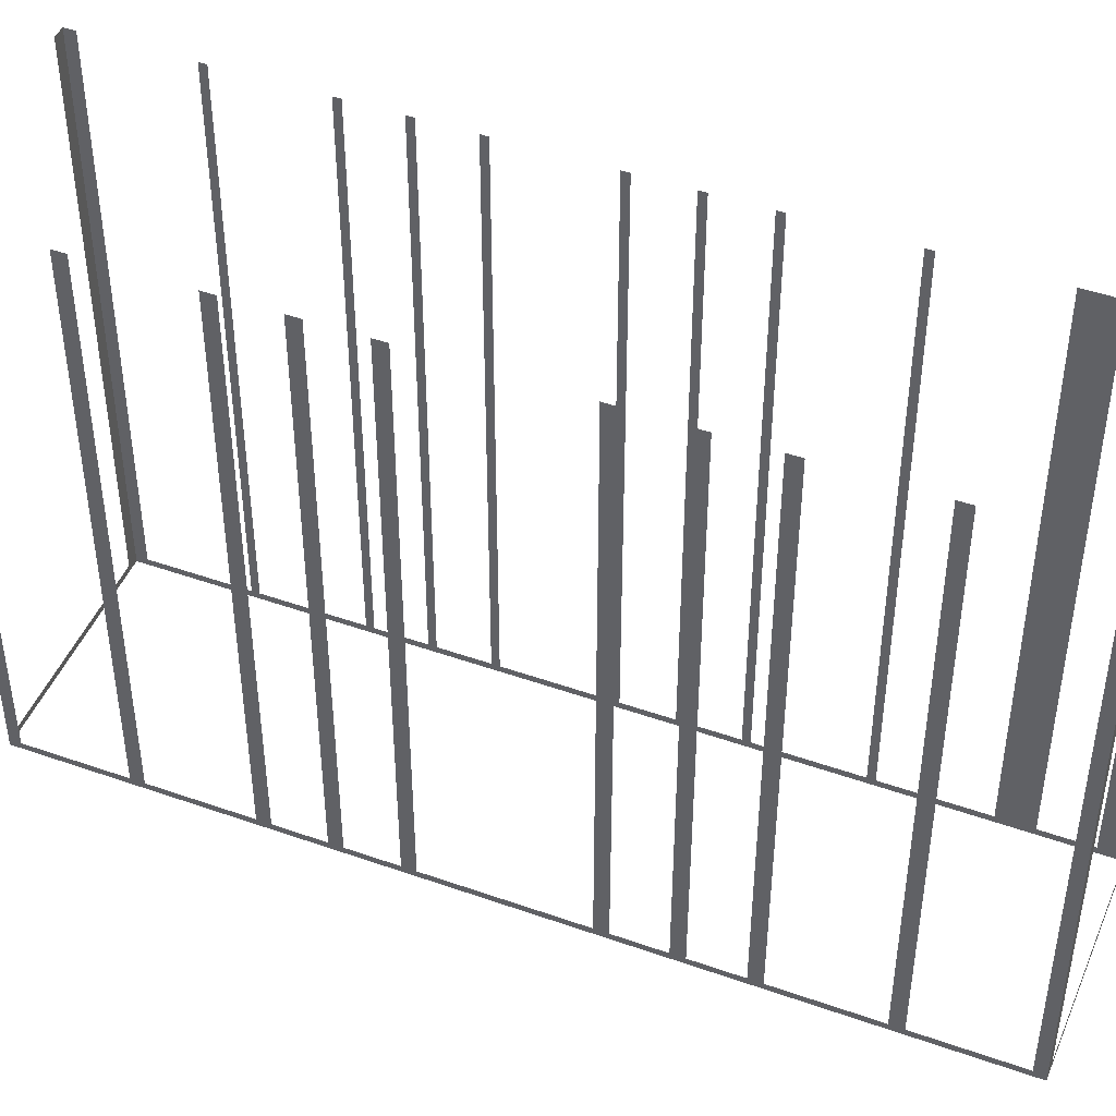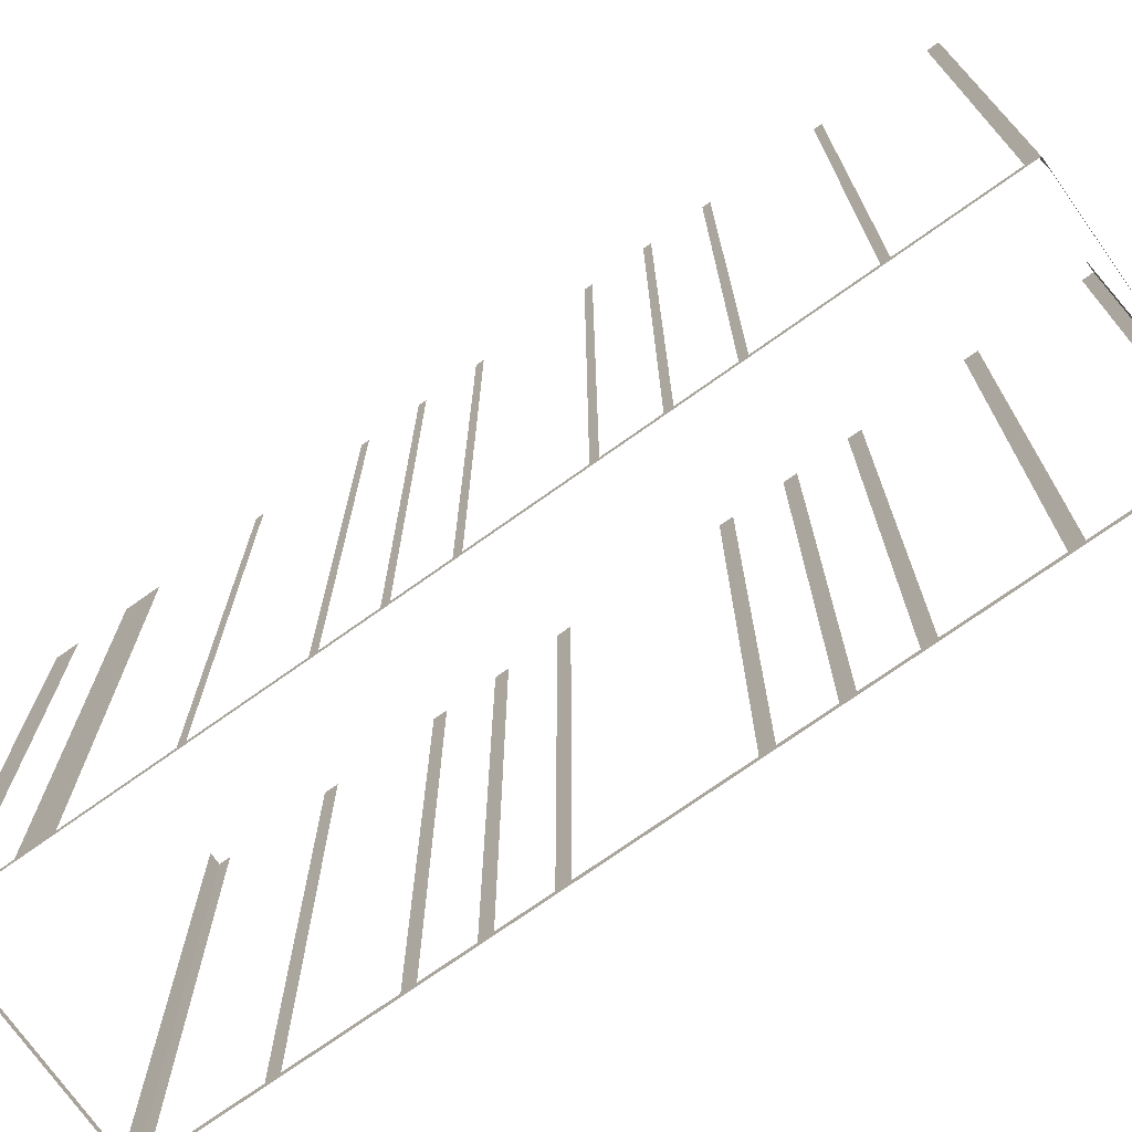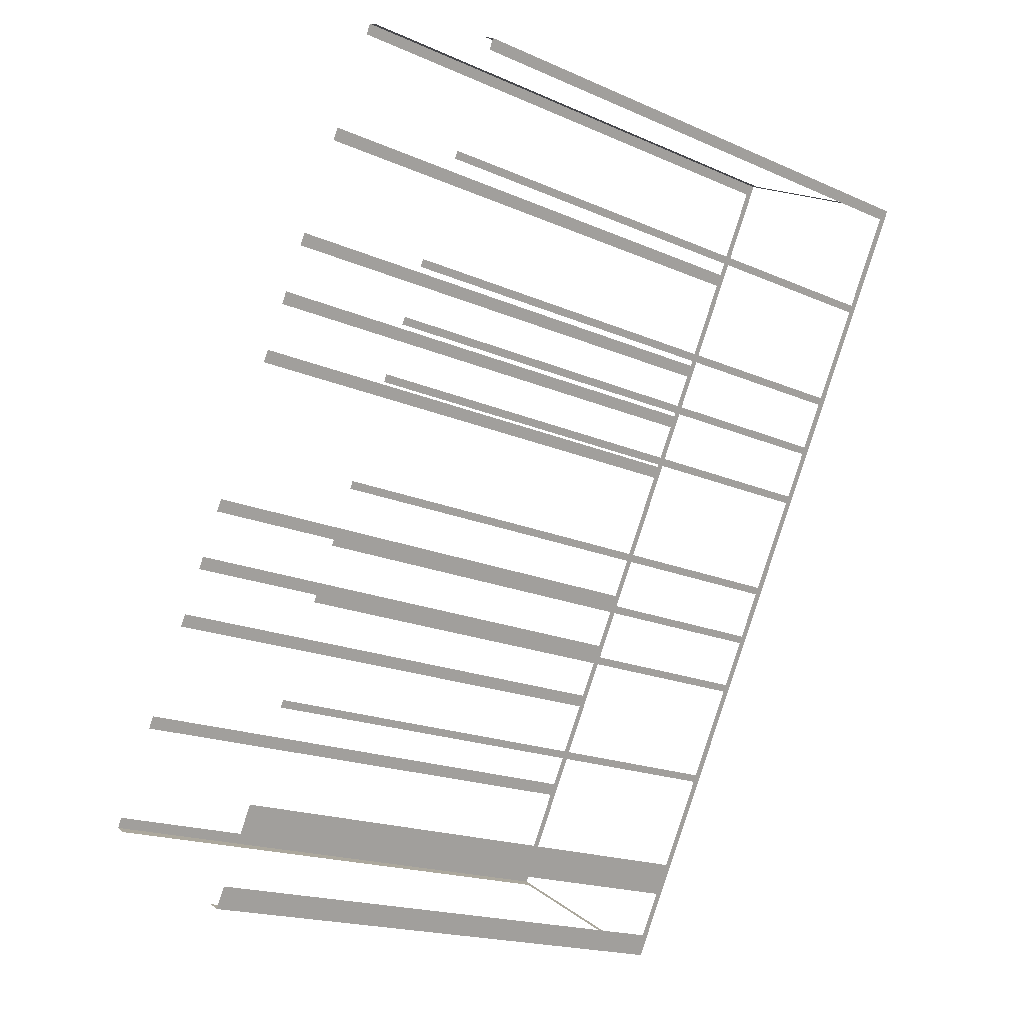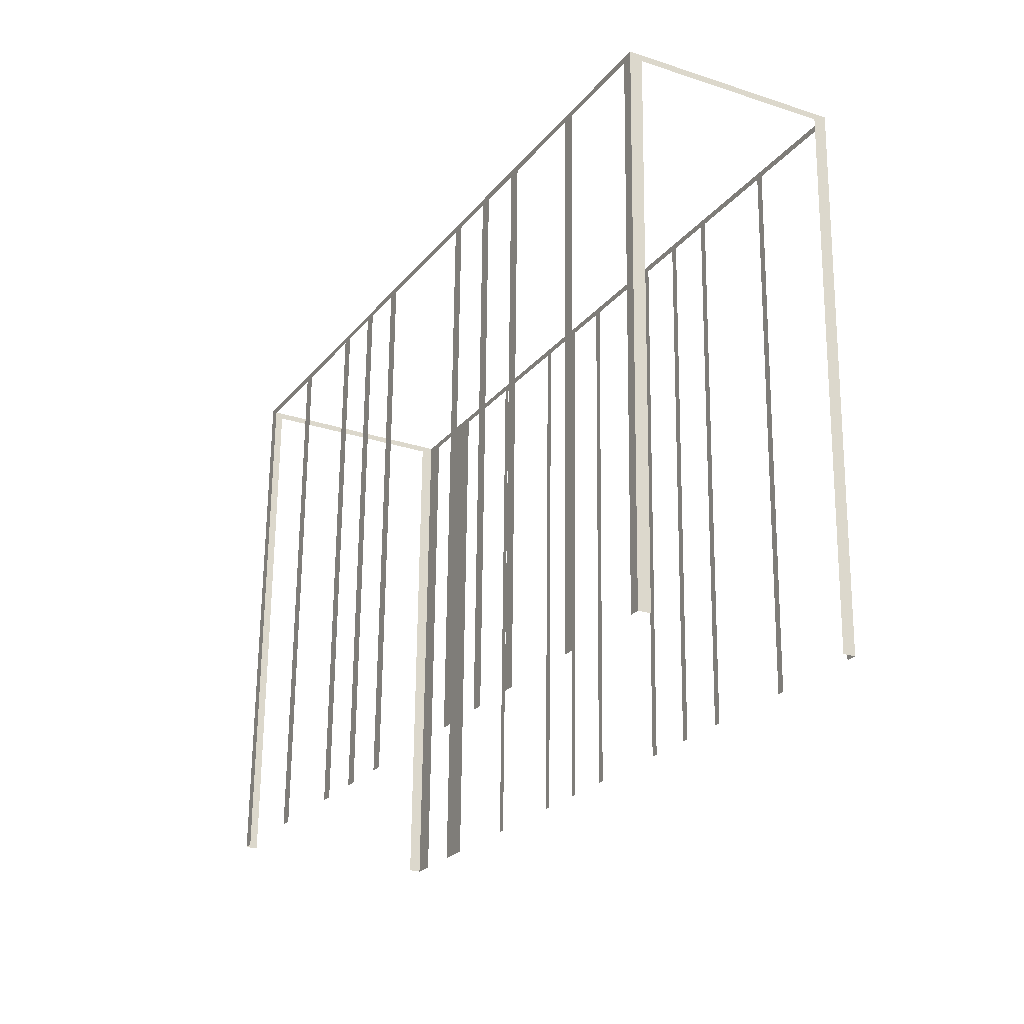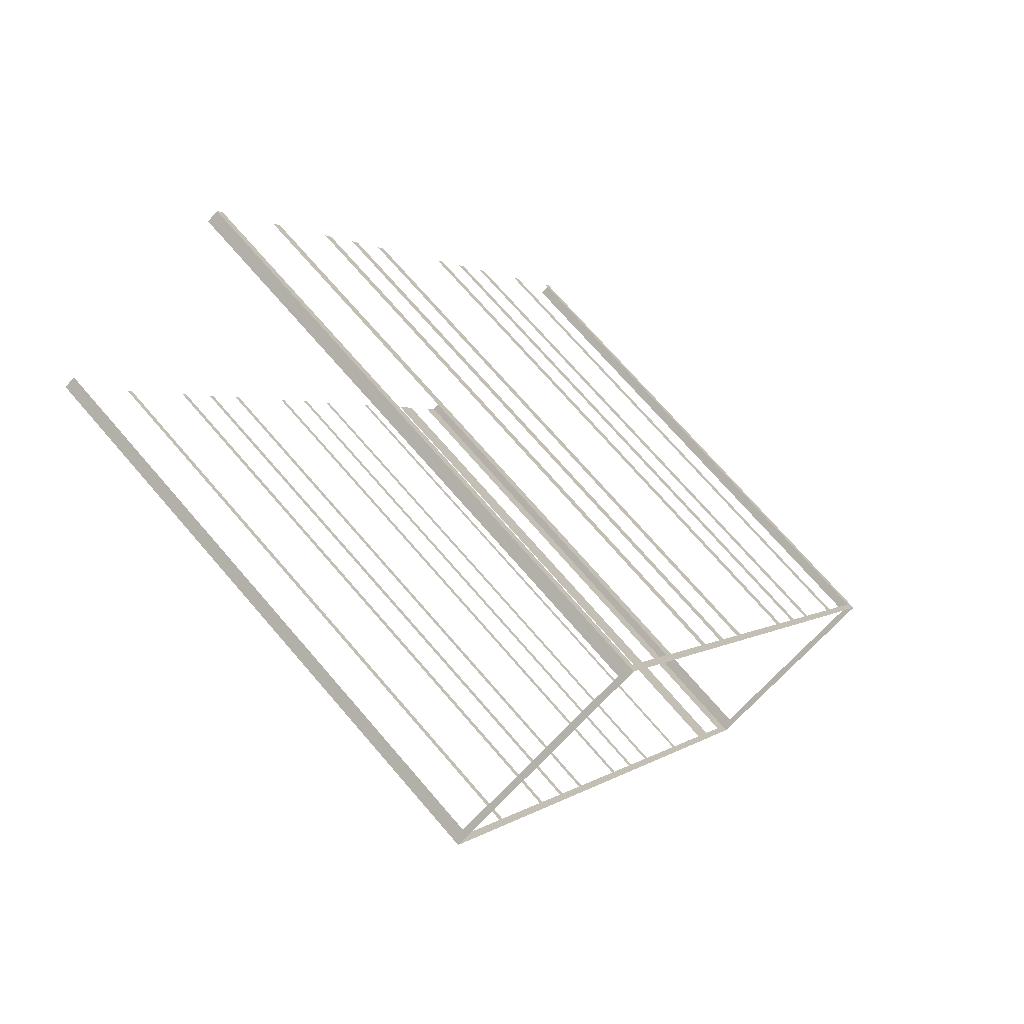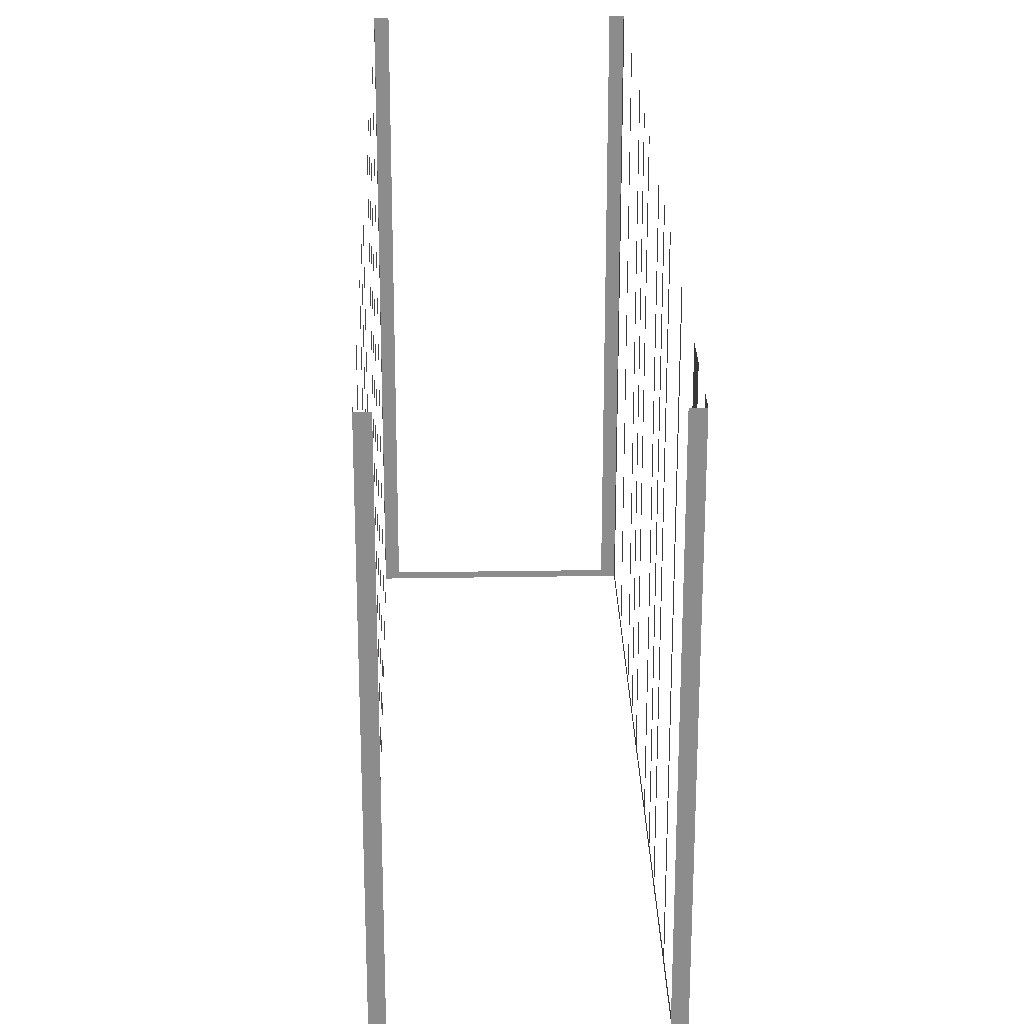
<metadata>
{"format":"obj","ext":"obj","renderer":"f3d","projection":"perspective","resolution":1024,"background":"white","views":[{"elev":46.1,"azim":-96.2,"up":"+Z"},{"elev":-73.7,"azim":97.1,"up":"+Z"},{"elev":-18.4,"azim":49.7,"up":"+Y"},{"elev":66.2,"azim":0.6,"up":"+Y"},{"elev":71.9,"azim":139.2,"up":"+Y"},{"elev":25.8,"azim":-29.8,"up":"+Z"}]}
</metadata>
<code>
o geometryt000010000010000110010110000110000110100100000000st216
v 481 -118.3 888.7
v 481.3 -118.5 905.8
v 481 -118.3 905.8
v 475.6 -115.4 888.7
v 481.3 -118.5 888.5
v 475.6 -115.4 905.8
v 475.3 -115.2 905.8
v 475.3 -115.2 888.5
v 475.5 -114.9 888.7
v 475.3 -115.2 905.8
v 475.5 -114.9 905.8
v 476.9 -112.2 888.7
v 475.3 -115.2 888.5
v 476.9 -112.2 905.8
v 477.1 -111.9 905.8
v 477.1 -111.9 888.7
v 478.5 -109.2 888.7
v 478.5 -109.2 905.8
v 478.7 -108.8 905.8
v 478.7 -108.8 888.7
v 479.5 -107.5 888.7
v 479.5 -107.5 905.8
v 479.6 -107.1 905.8
v 479.6 -107.1 888.7
v 480.4 -105.8 888.7
v 480.4 -105.8 905.8
v 480.6 -105.4 905.8
v 480.6 -105.4 888.7
v 482.7 -101.4 888.7
v 488 -91.63 888.5
v 482.7 -101.4 905.8
v 482.9 -101.1 905.8
v 482.9 -101.1 888.7
v 483.6 -99.72 888.7
v 483.6 -99.72 905.8
v 483.8 -99.35 905.8
v 483.8 -99.35 888.7
v 484.6 -98.01 888.7
v 484.6 -98.01 905.8
v 484.7 -97.65 905.8
v 484.7 -97.65 888.7
v 486.2 -94.97 888.7
v 486.2 -94.97 905.8
v 486.4 -94.61 905.8
v 486.4 -94.61 888.7
v 487.8 -91.93 888.7
v 487.8 -91.93 905.8
v 488 -91.63 905.8
v 482.4 -116.5 888.7
v 482.7 -115.9 905.8
v 482.4 -116.5 905.8
v 481.3 -118.5 888.5
v 481.7 -117.8 888.7
v 482.7 -115.9 888.5
v 481.7 -117.8 905.8
v 481.3 -118.5 905.8
v 493.9 -95.18 888.7
v 494 -94.88 905.8
v 493.9 -95.18 905.8
v 492.4 -97.86 888.7
v 494 -94.88 888.5
v 492.4 -97.86 905.8
v 492.3 -98.06 905.8
v 492.3 -98.06 888.7
v 490.9 -100.7 888.7
v 490.9 -100.7 905.8
v 490.8 -100.9 905.8
v 490.8 -100.9 888.7
v 490 -102.3 888.7
v 490 -102.3 905.8
v 489.9 -102.5 905.8
v 489.9 -102.5 888.7
v 489.2 -103.8 888.7
v 489.2 -103.8 905.8
v 489.1 -104 905.8
v 489.1 -104 888.7
v 487.7 -106.7 888.7
v 482.7 -115.9 888.5
v 487.7 -106.7 905.8
v 487.5 -106.9 905.8
v 487.5 -106.9 888.7
v 486.8 -108.3 888.7
v 486.8 -108.3 905.8
v 486.7 -108.5 905.8
v 486.7 -108.5 888.7
v 486 -109.8 888.7
v 486 -109.8 905.8
v 485.9 -110 905.8
v 485.9 -110 888.7
v 484.4 -112.7 888.7
v 484.4 -112.7 905.8
v 484.3 -112.9 905.8
v 484.3 -112.9 888.7
v 482.9 -115.6 888.7
v 482.9 -115.6 905.8
v 482.7 -115.9 905.8
v 488.3 -91.81 888.7
v 488 -91.63 905.8
v 488.3 -91.81 905.8
v 494 -94.88 888.5
v 493.7 -94.69 888.7
v 488 -91.63 888.5
v 493.7 -94.69 905.8
v 494 -94.88 905.8
f 1 2 3
f 4 5 1
f 6 7 4
f 7 8 4
f 8 5 4
f 9 10 11
f 10 9 13
f 14 15 12
f 15 16 12
f 16 17 13
f 18 19 17
f 19 20 17
f 22 23 21
f 23 24 21
f 26 27 25
f 27 28 25
f 29 30 28
f 28 30 13
f 31 32 29
f 32 33 29
f 34 30 33
f 35 36 34
f 36 37 34
f 38 30 37
f 39 40 38
f 40 41 38
f 42 30 41
f 43 44 42
f 44 45 42
f 46 30 45
f 47 48 46
f 48 30 46
f 52 49 53
f 50 49 54
f 55 56 53
f 57 58 59
f 60 61 57
f 58 57 61
f 62 63 60
f 63 64 60
f 66 67 65
f 67 68 65
f 70 71 69
f 71 72 69
f 74 75 73
f 75 76 73
f 76 78 61
f 79 80 77
f 80 81 77
f 83 84 82
f 84 85 82
f 86 78 85
f 87 88 86
f 88 89 86
f 90 78 89
f 91 92 90
f 92 93 90
f 94 78 93
f 95 96 94
f 96 78 94
f 97 98 99
f 100 97 101
f 100 102 97
f 98 97 102
f 103 104 101
f 104 100 101
f 2 1 5
f 12 13 9
f 16 13 12
f 17 20 13
f 20 21 13
f 21 24 13
f 24 25 13
f 25 28 13
f 33 30 29
f 37 30 34
f 41 30 38
f 45 30 42
f 49 50 51
f 52 54 49
f 56 52 53
f 64 61 60
f 64 65 61
f 65 68 61
f 68 69 61
f 69 72 61
f 72 73 61
f 73 76 61
f 77 78 76
f 81 78 77
f 82 78 81
f 85 78 82
f 89 78 86
f 93 78 90

</code>
